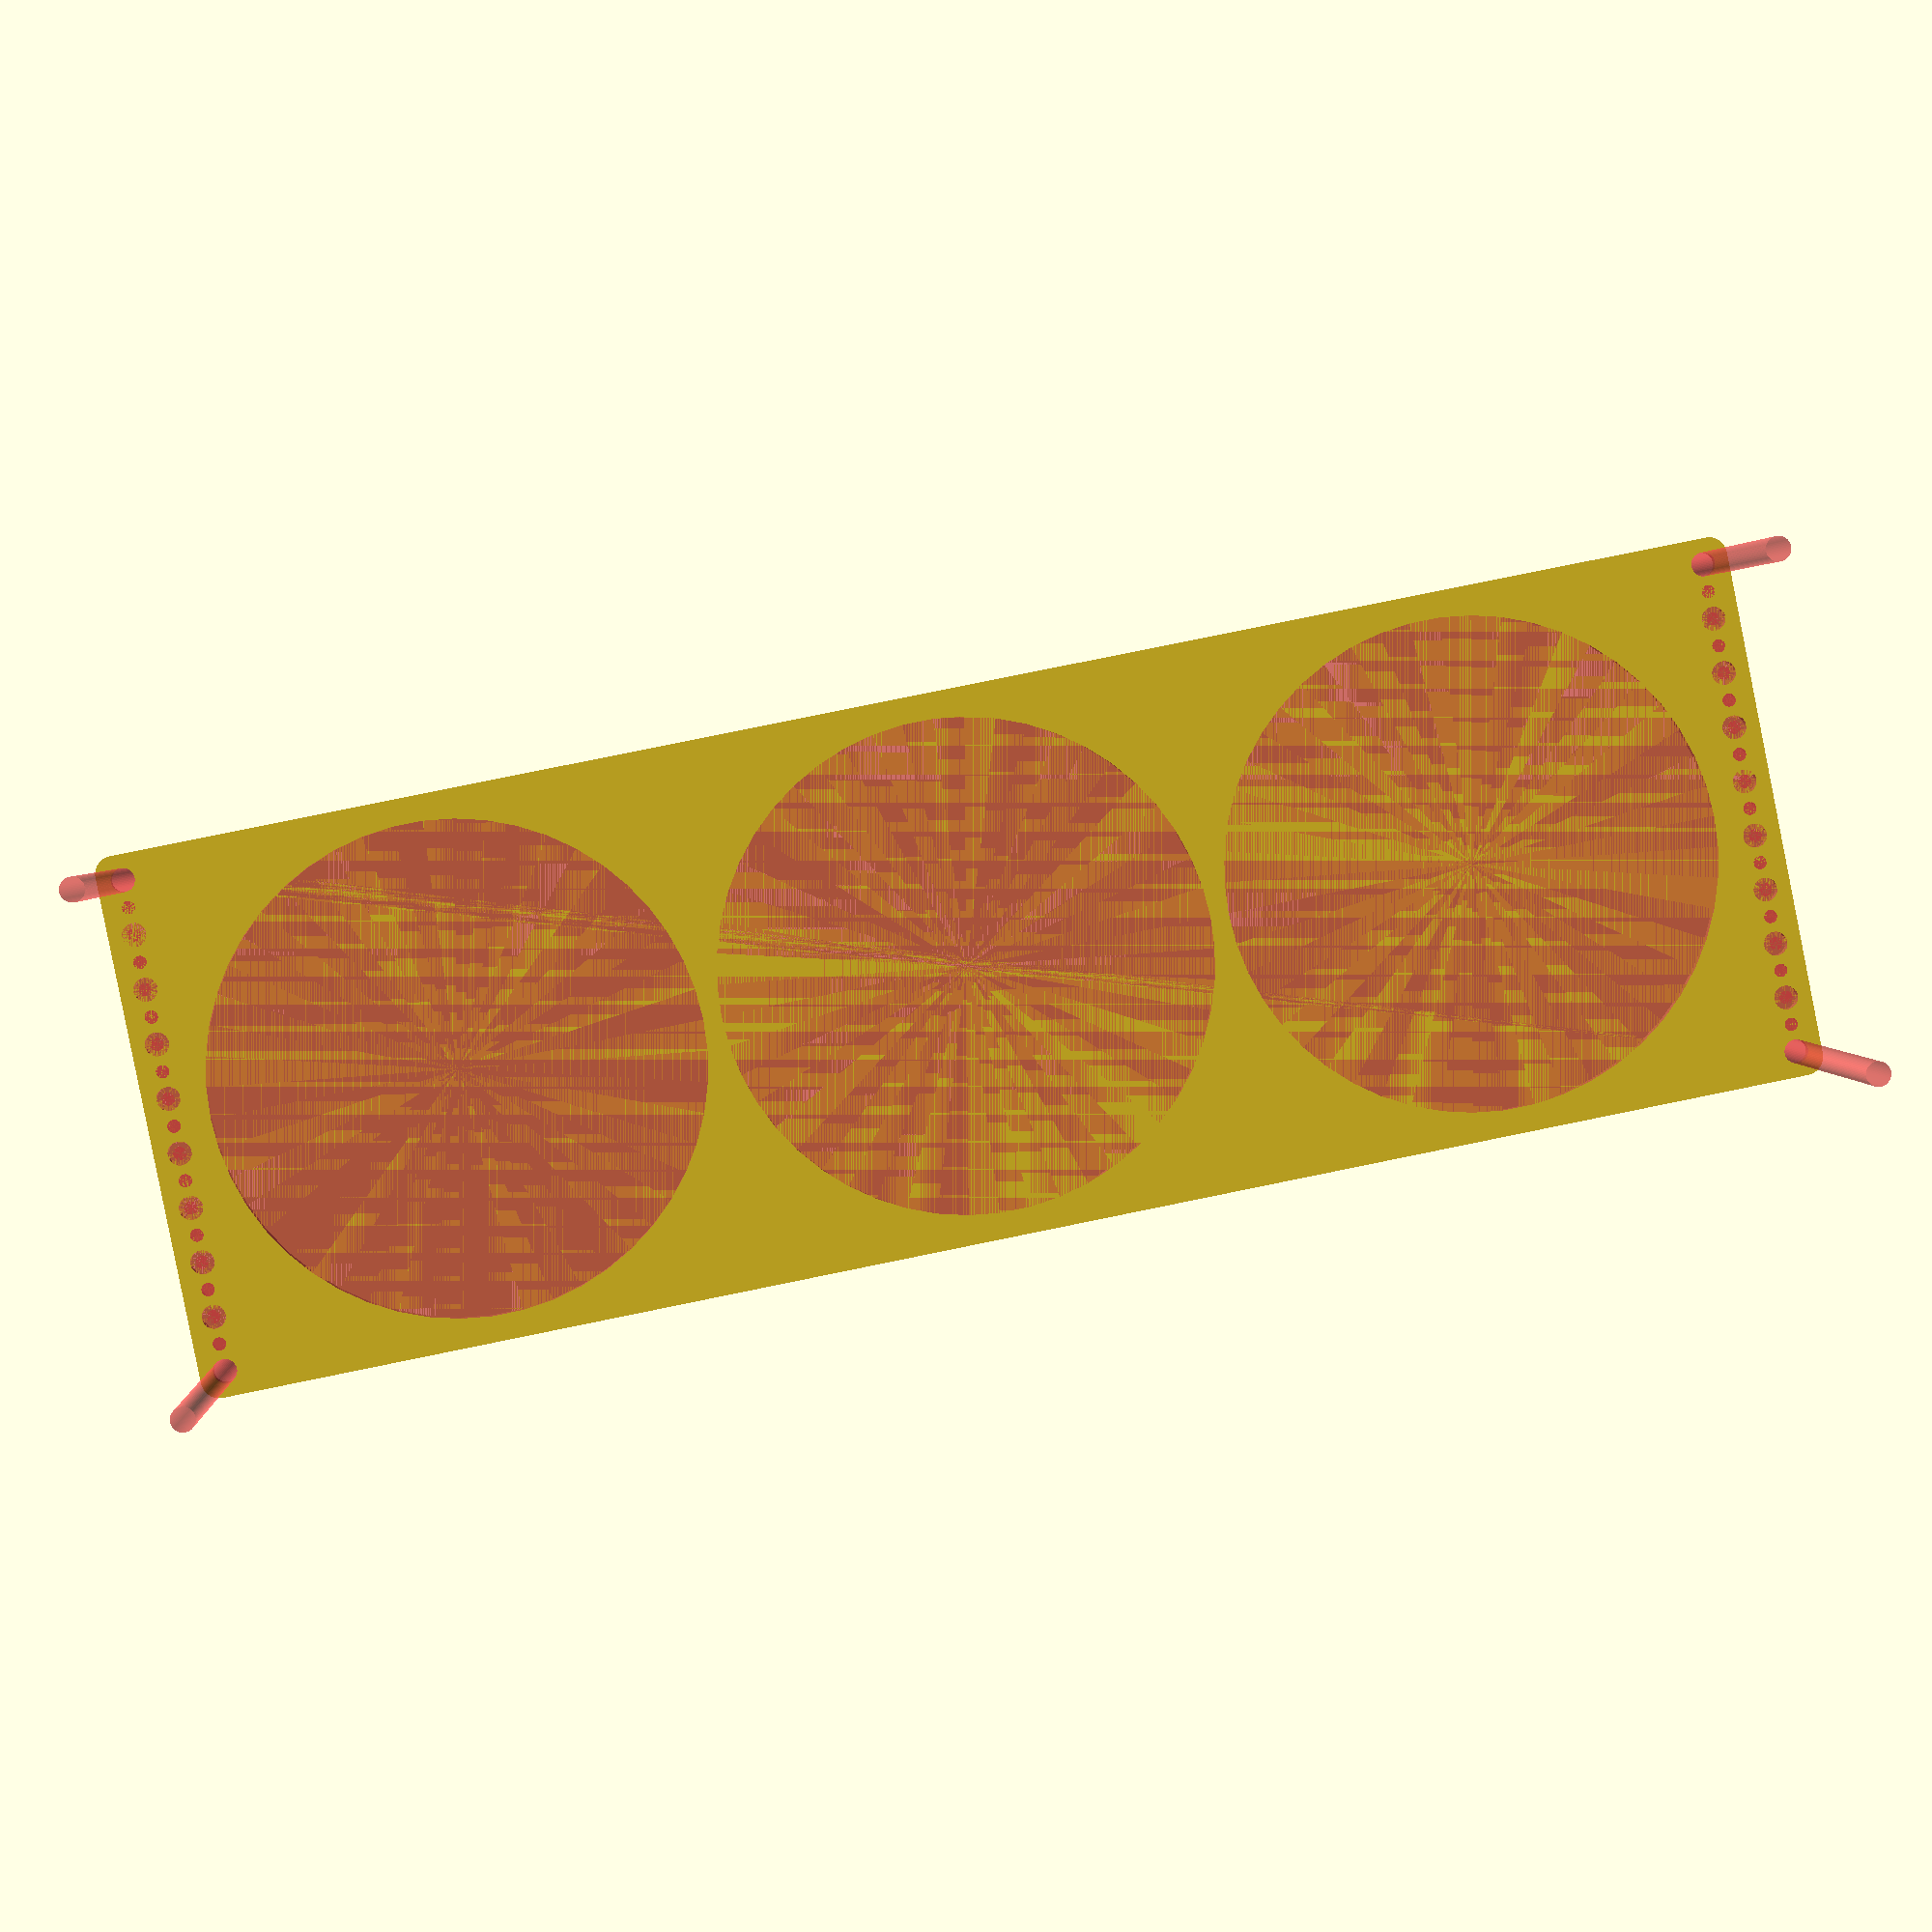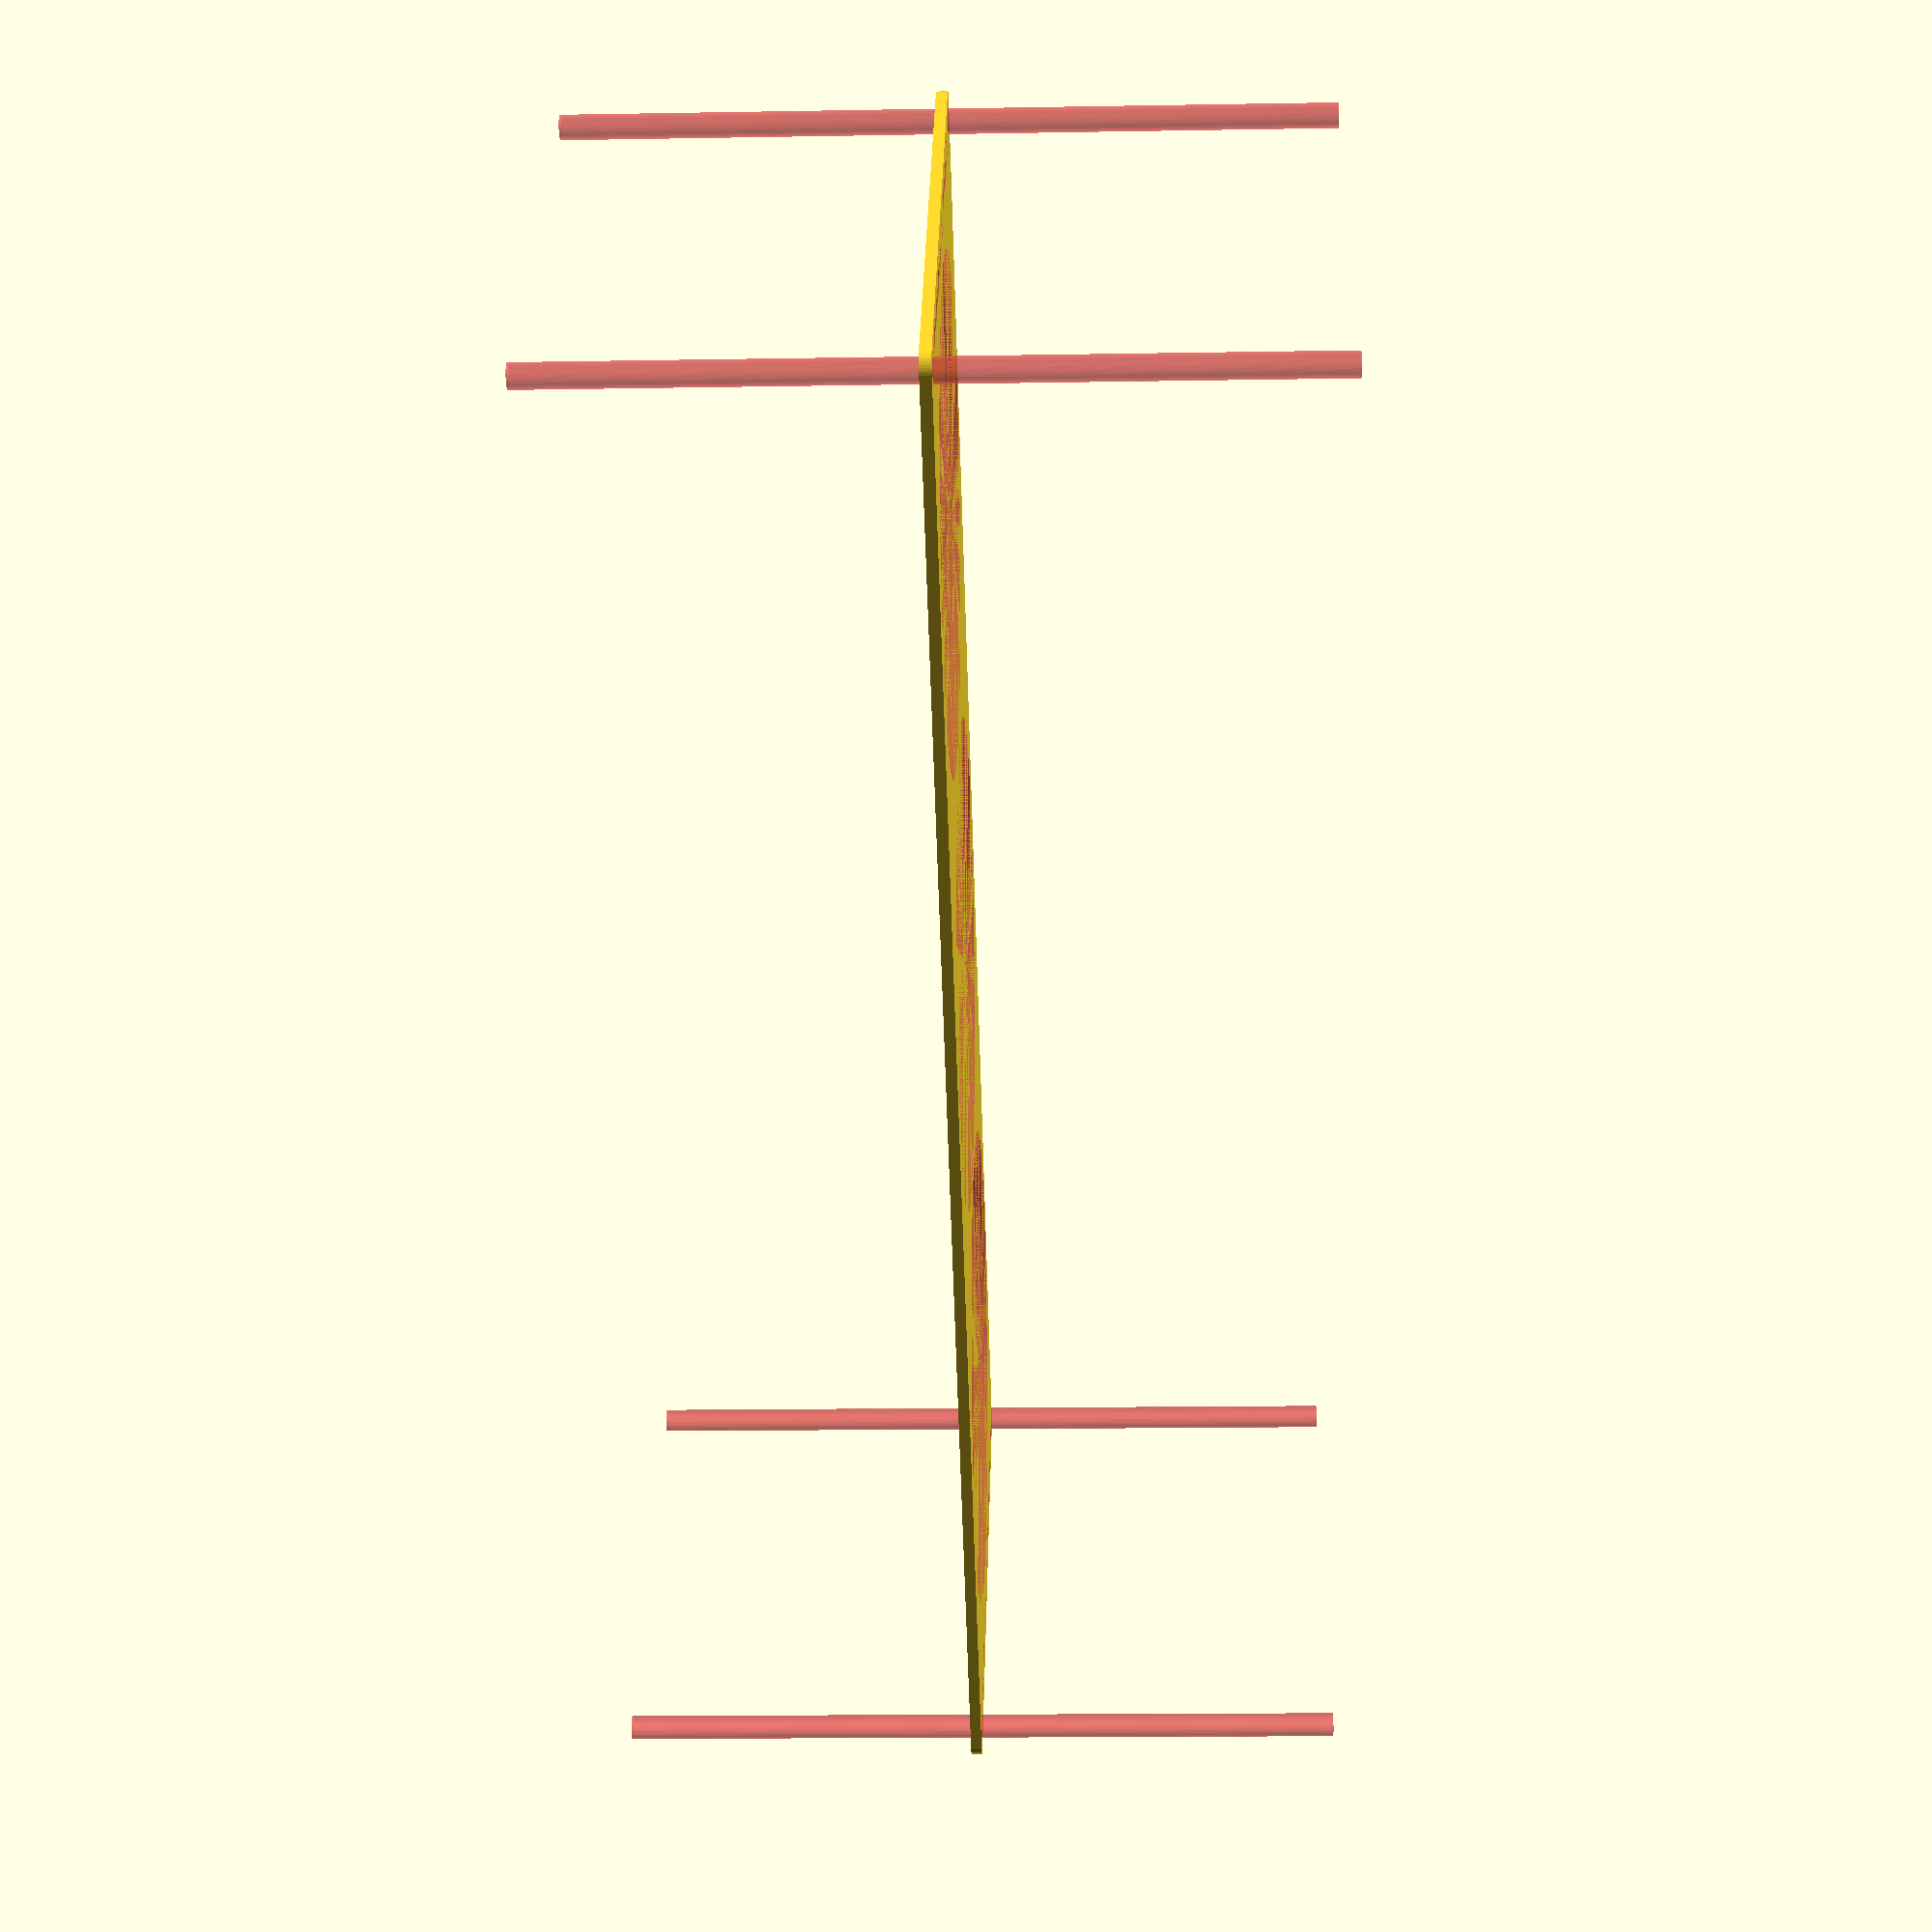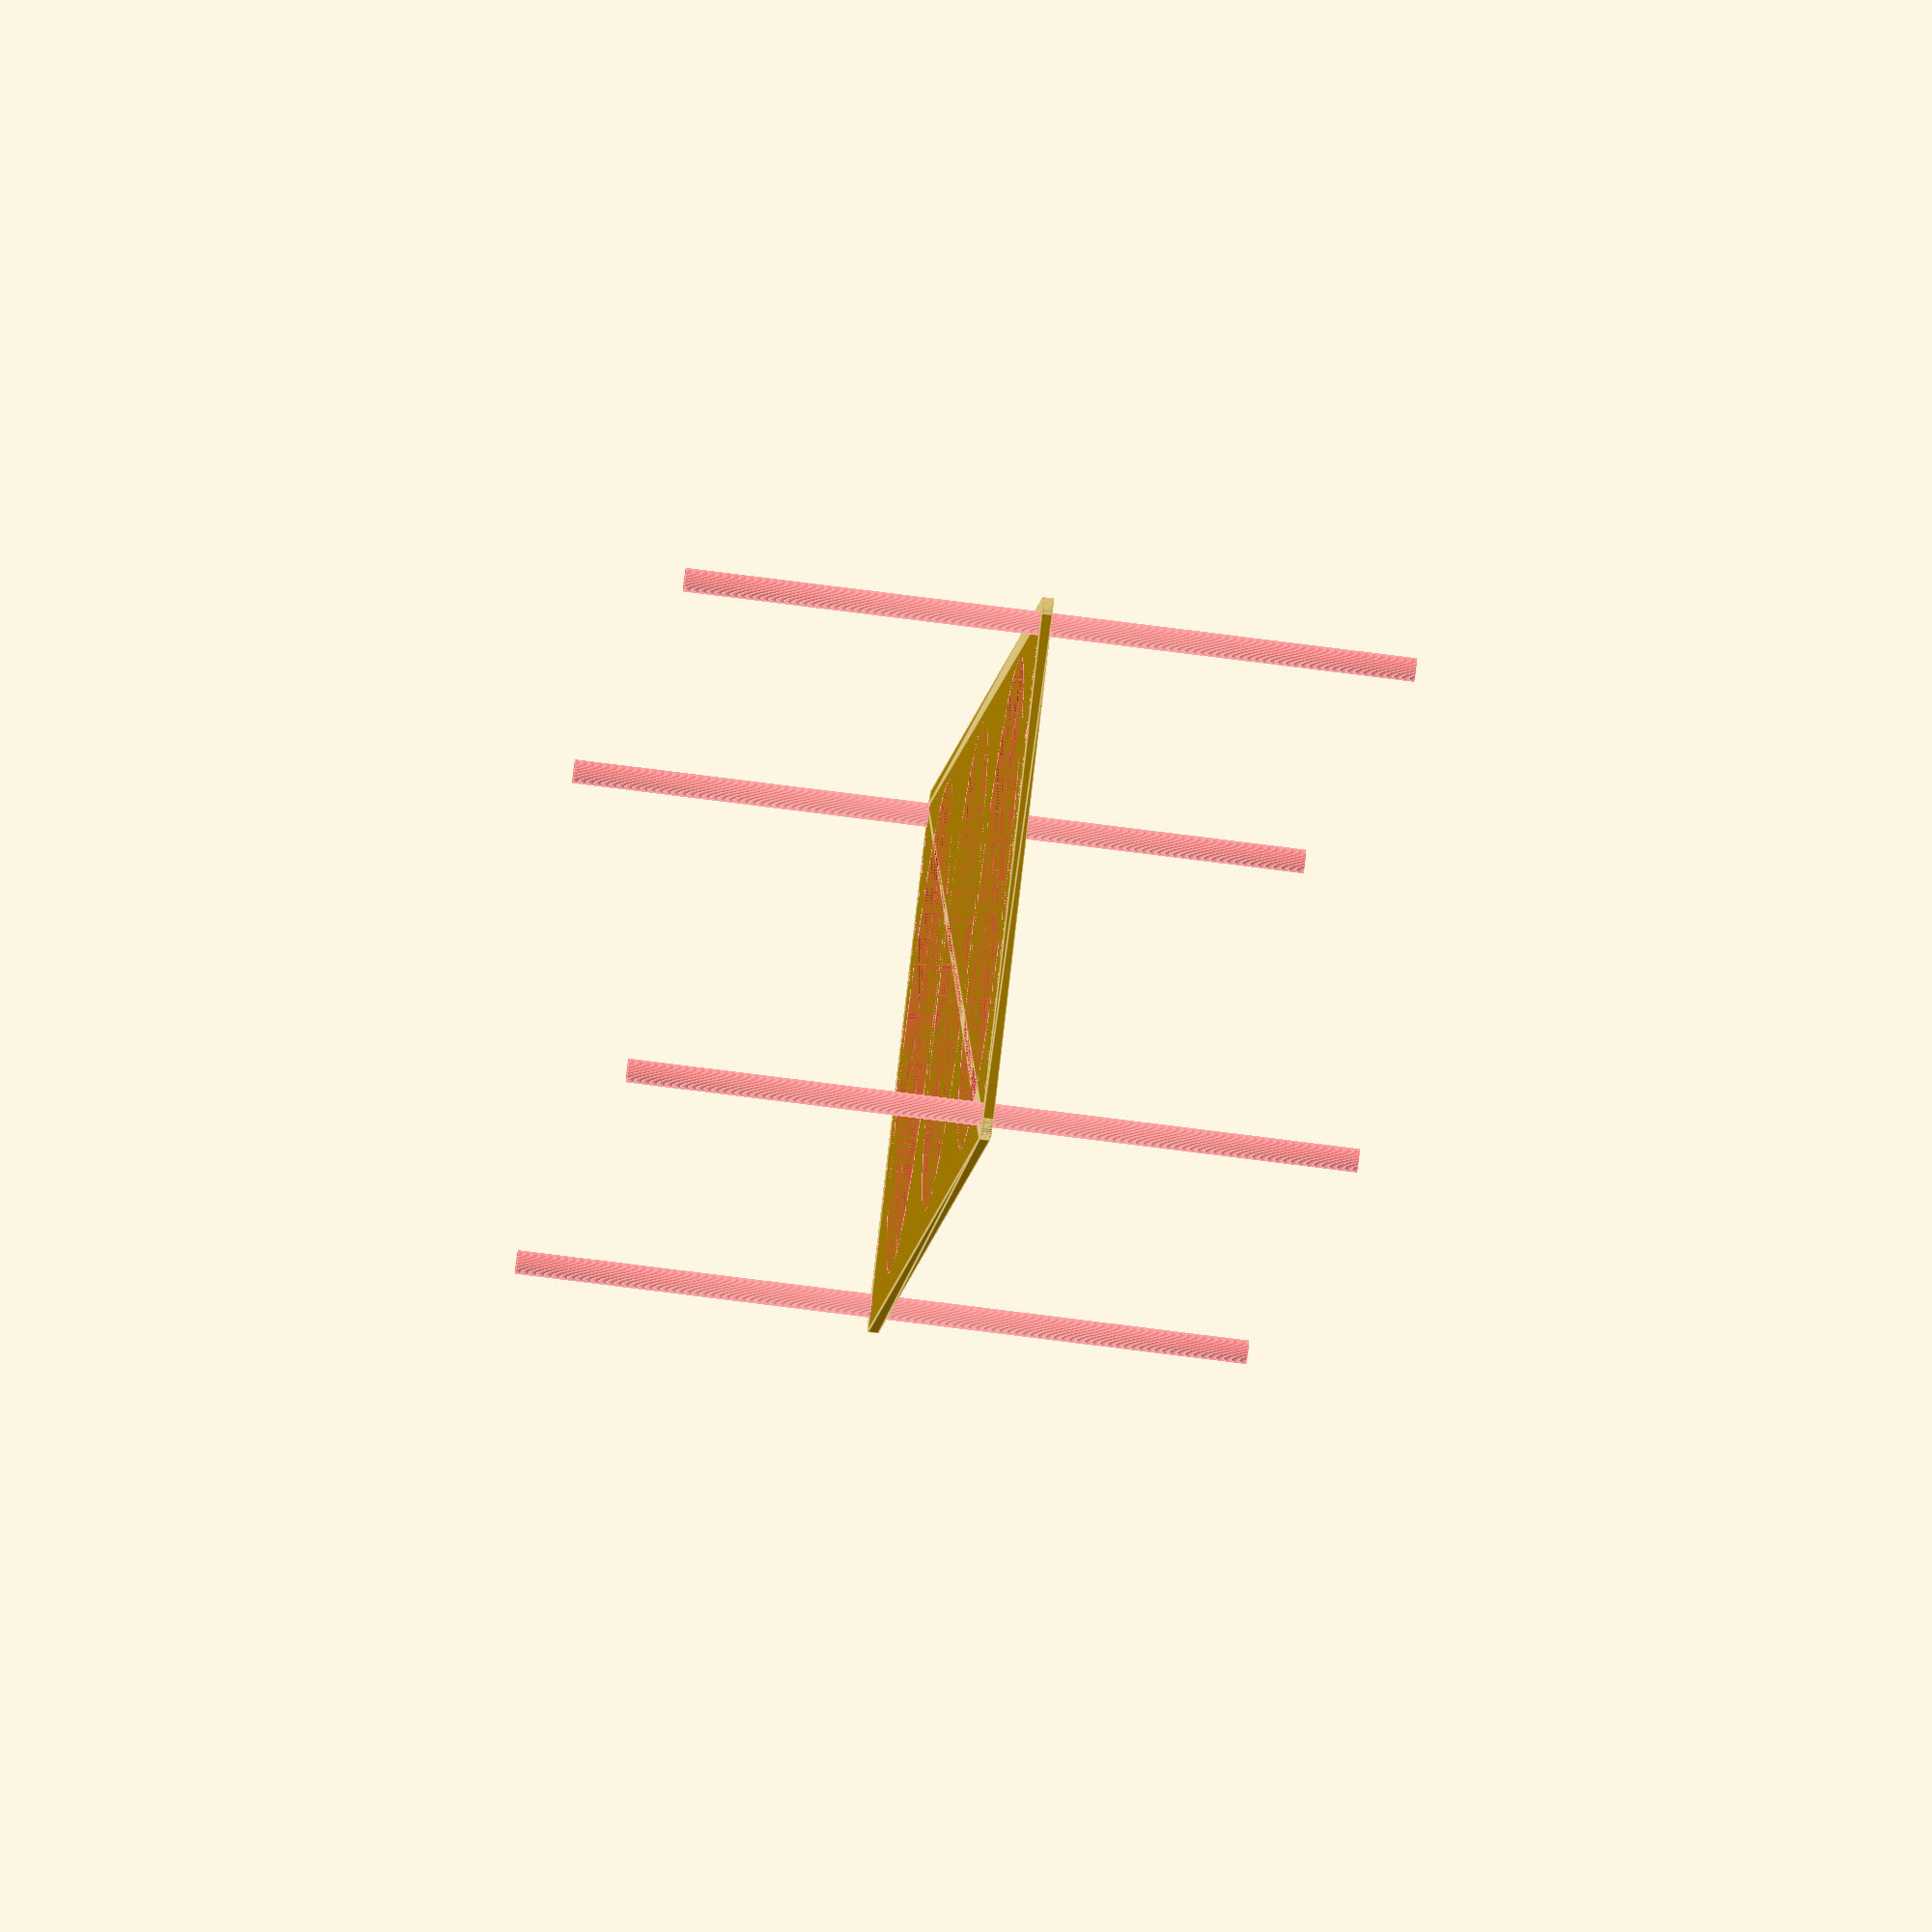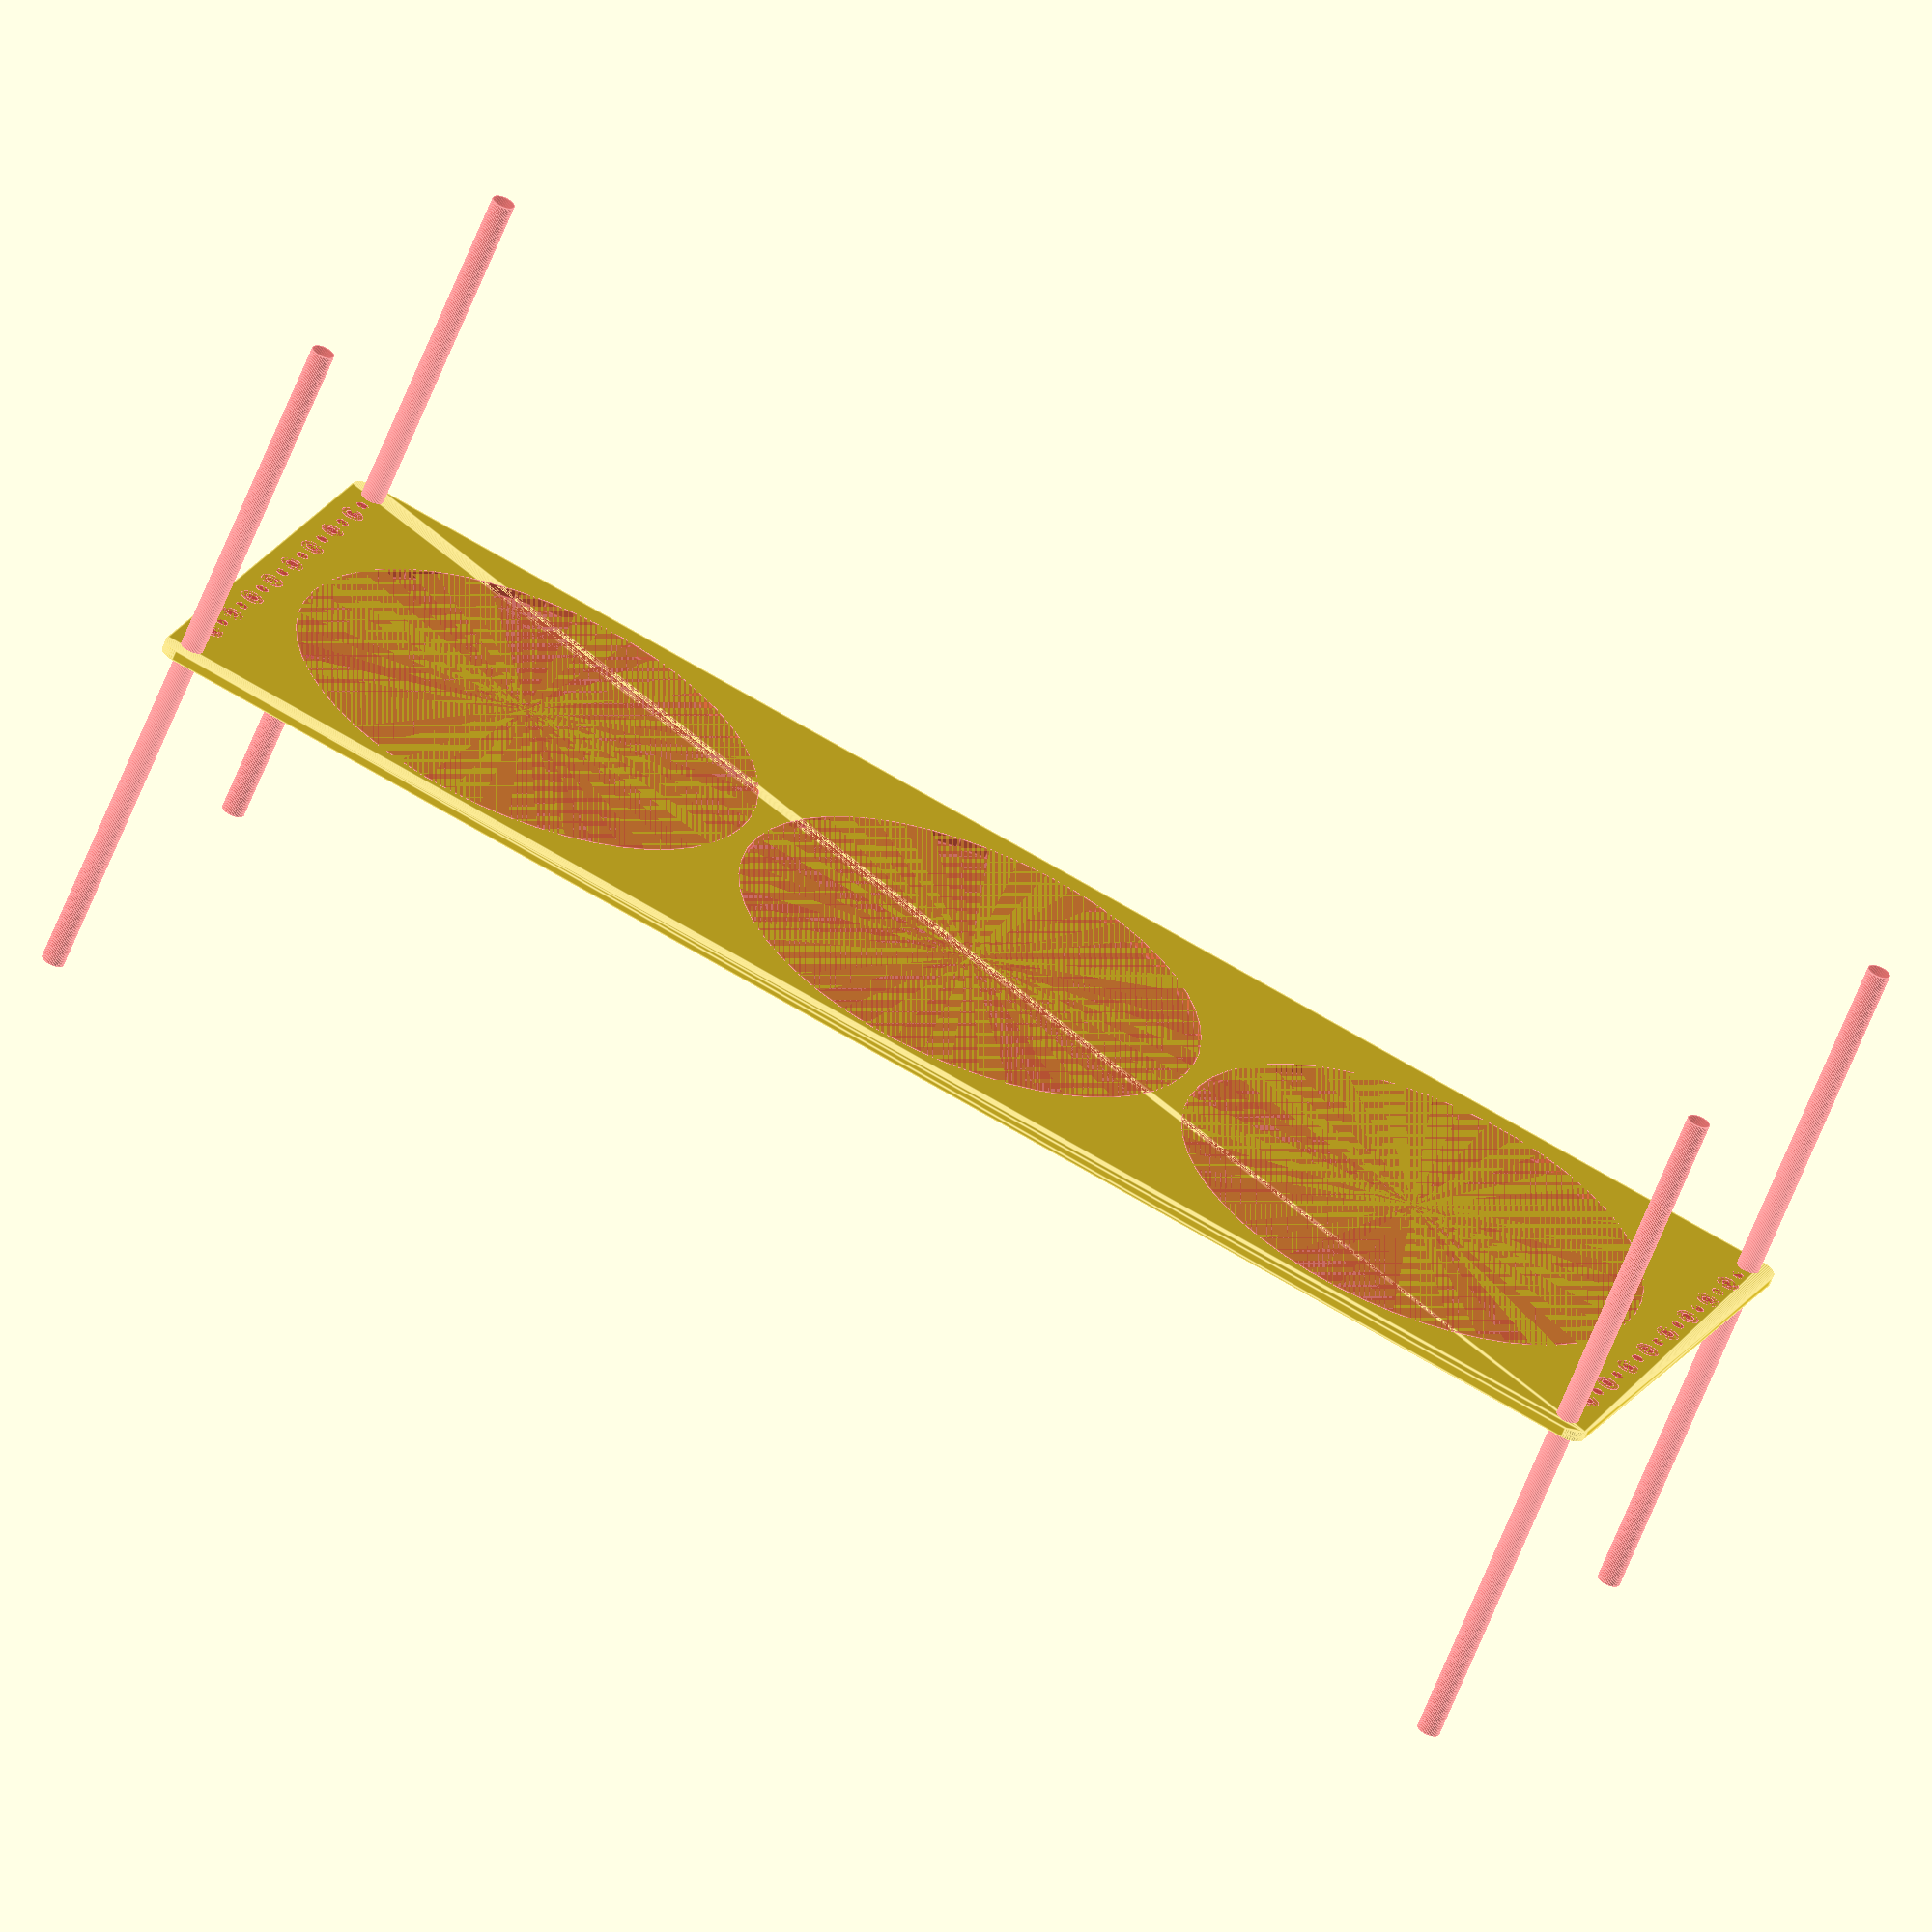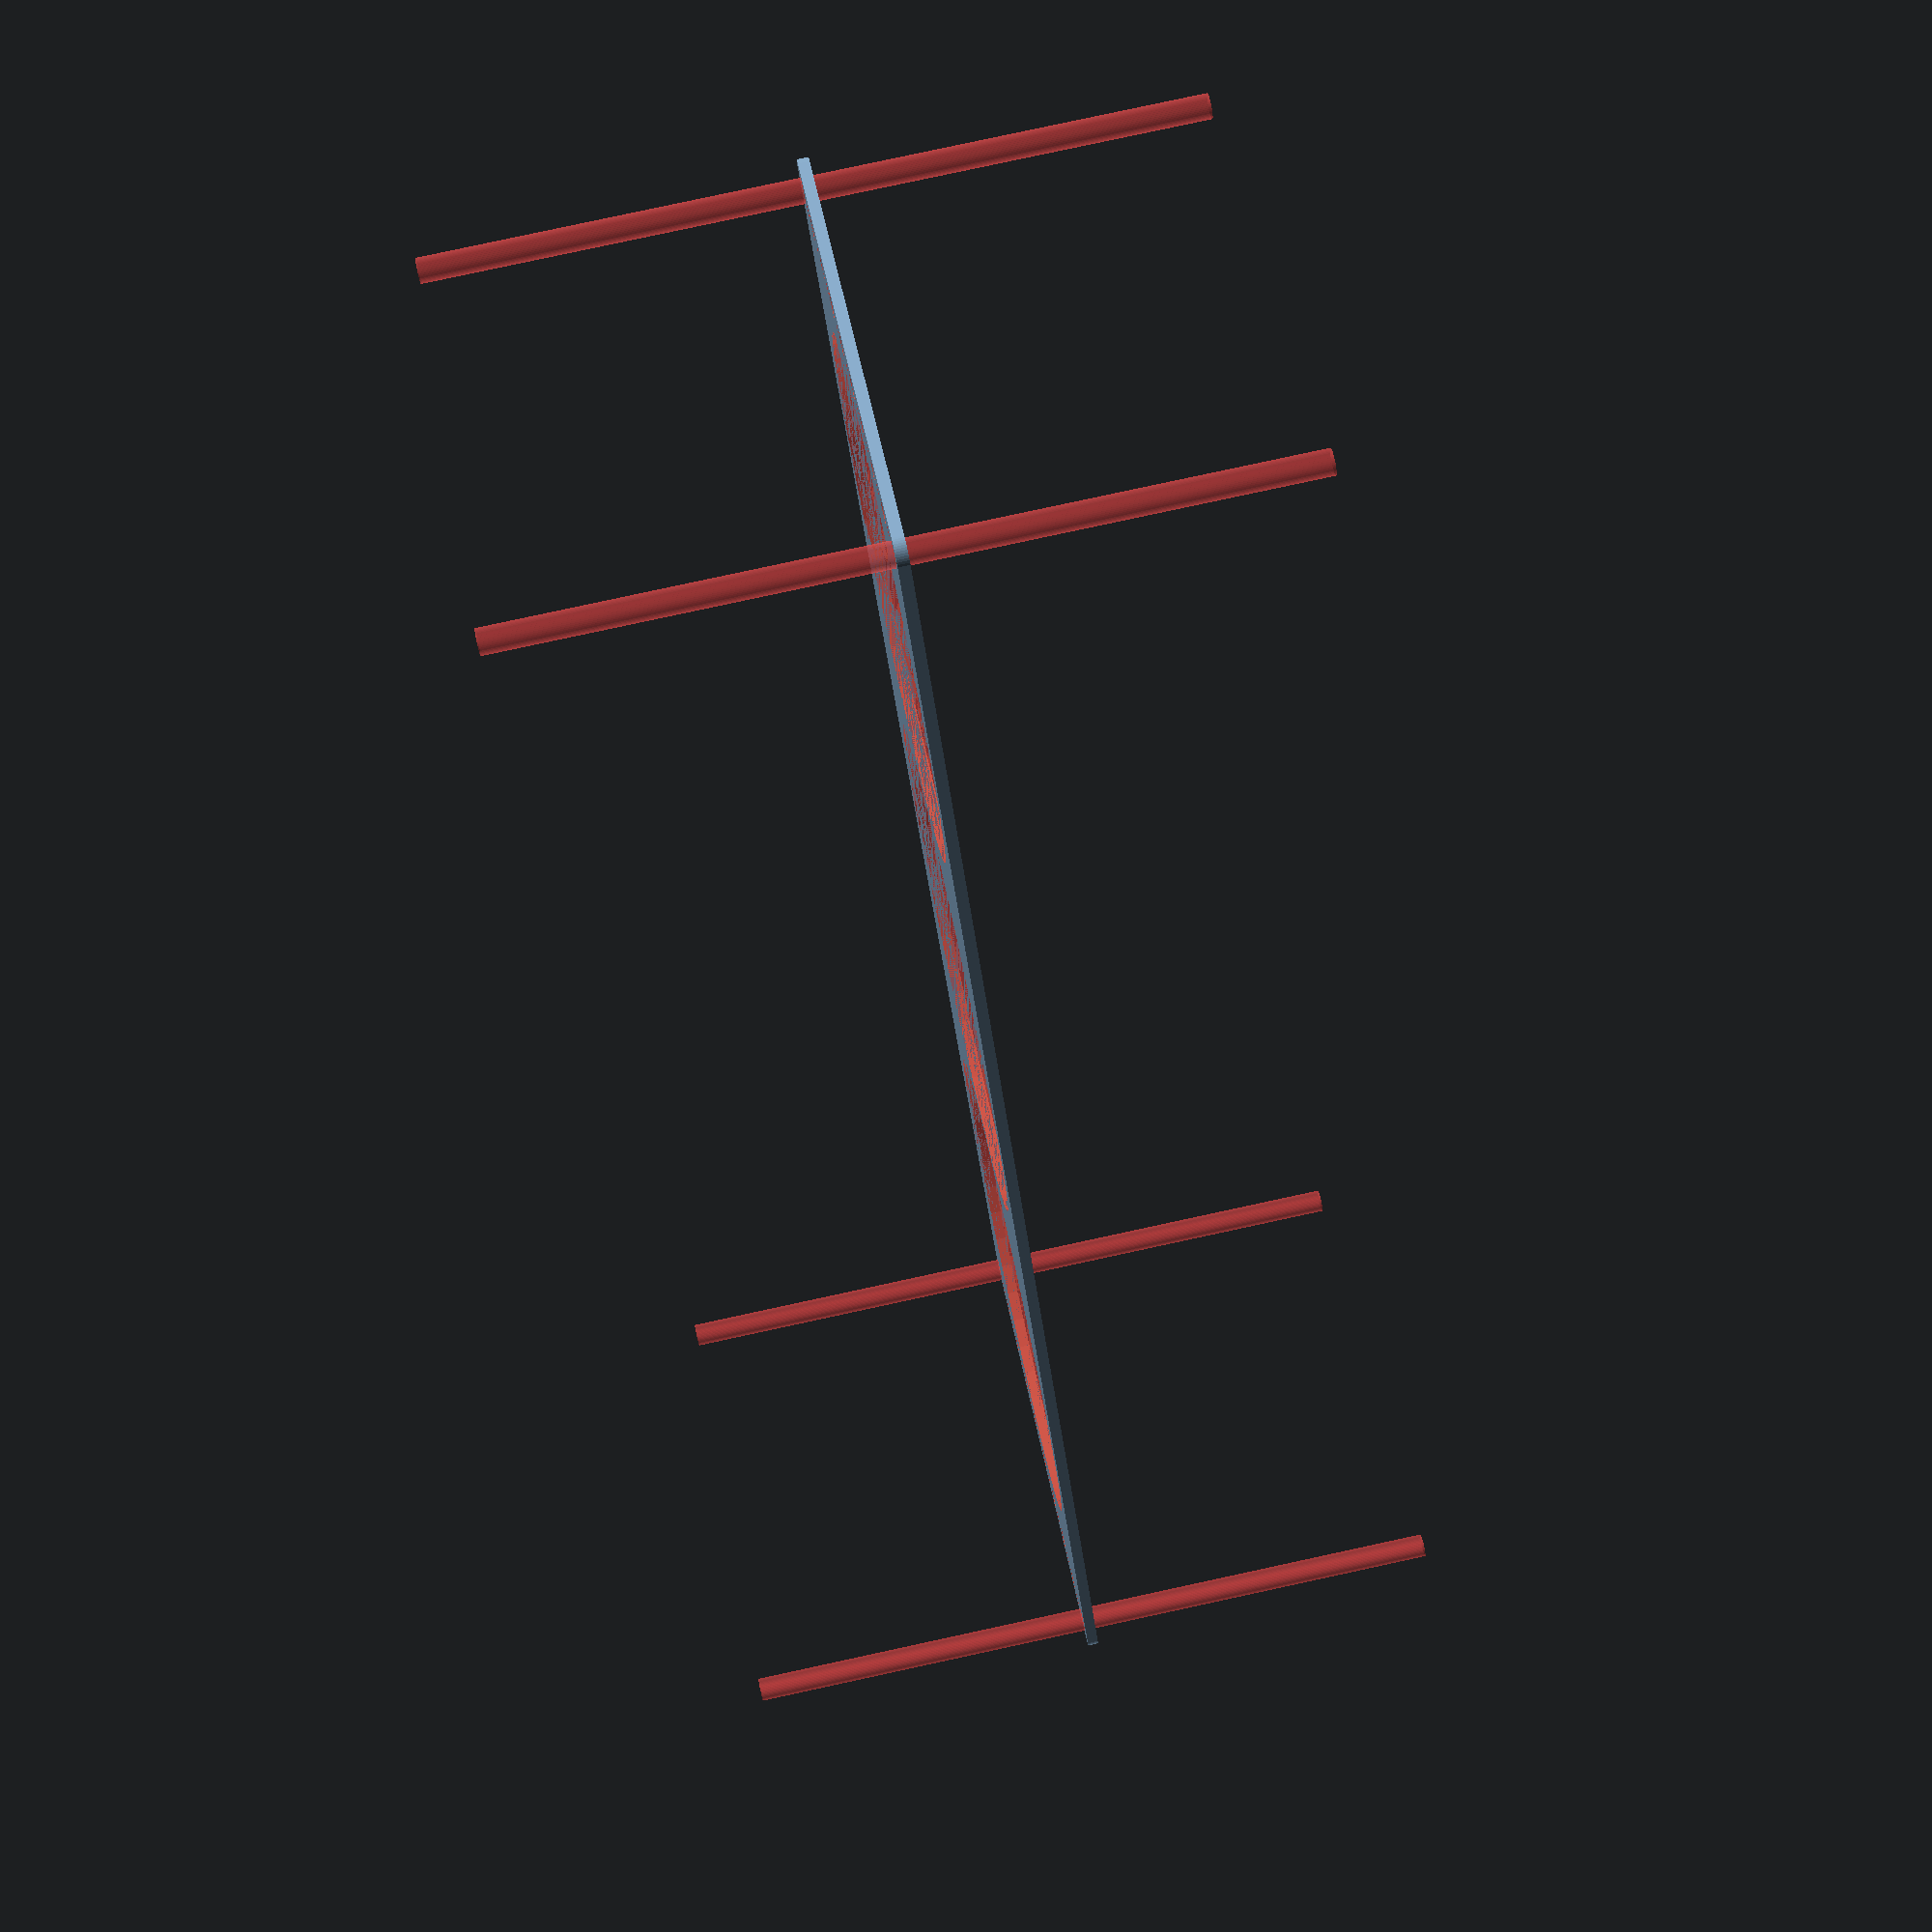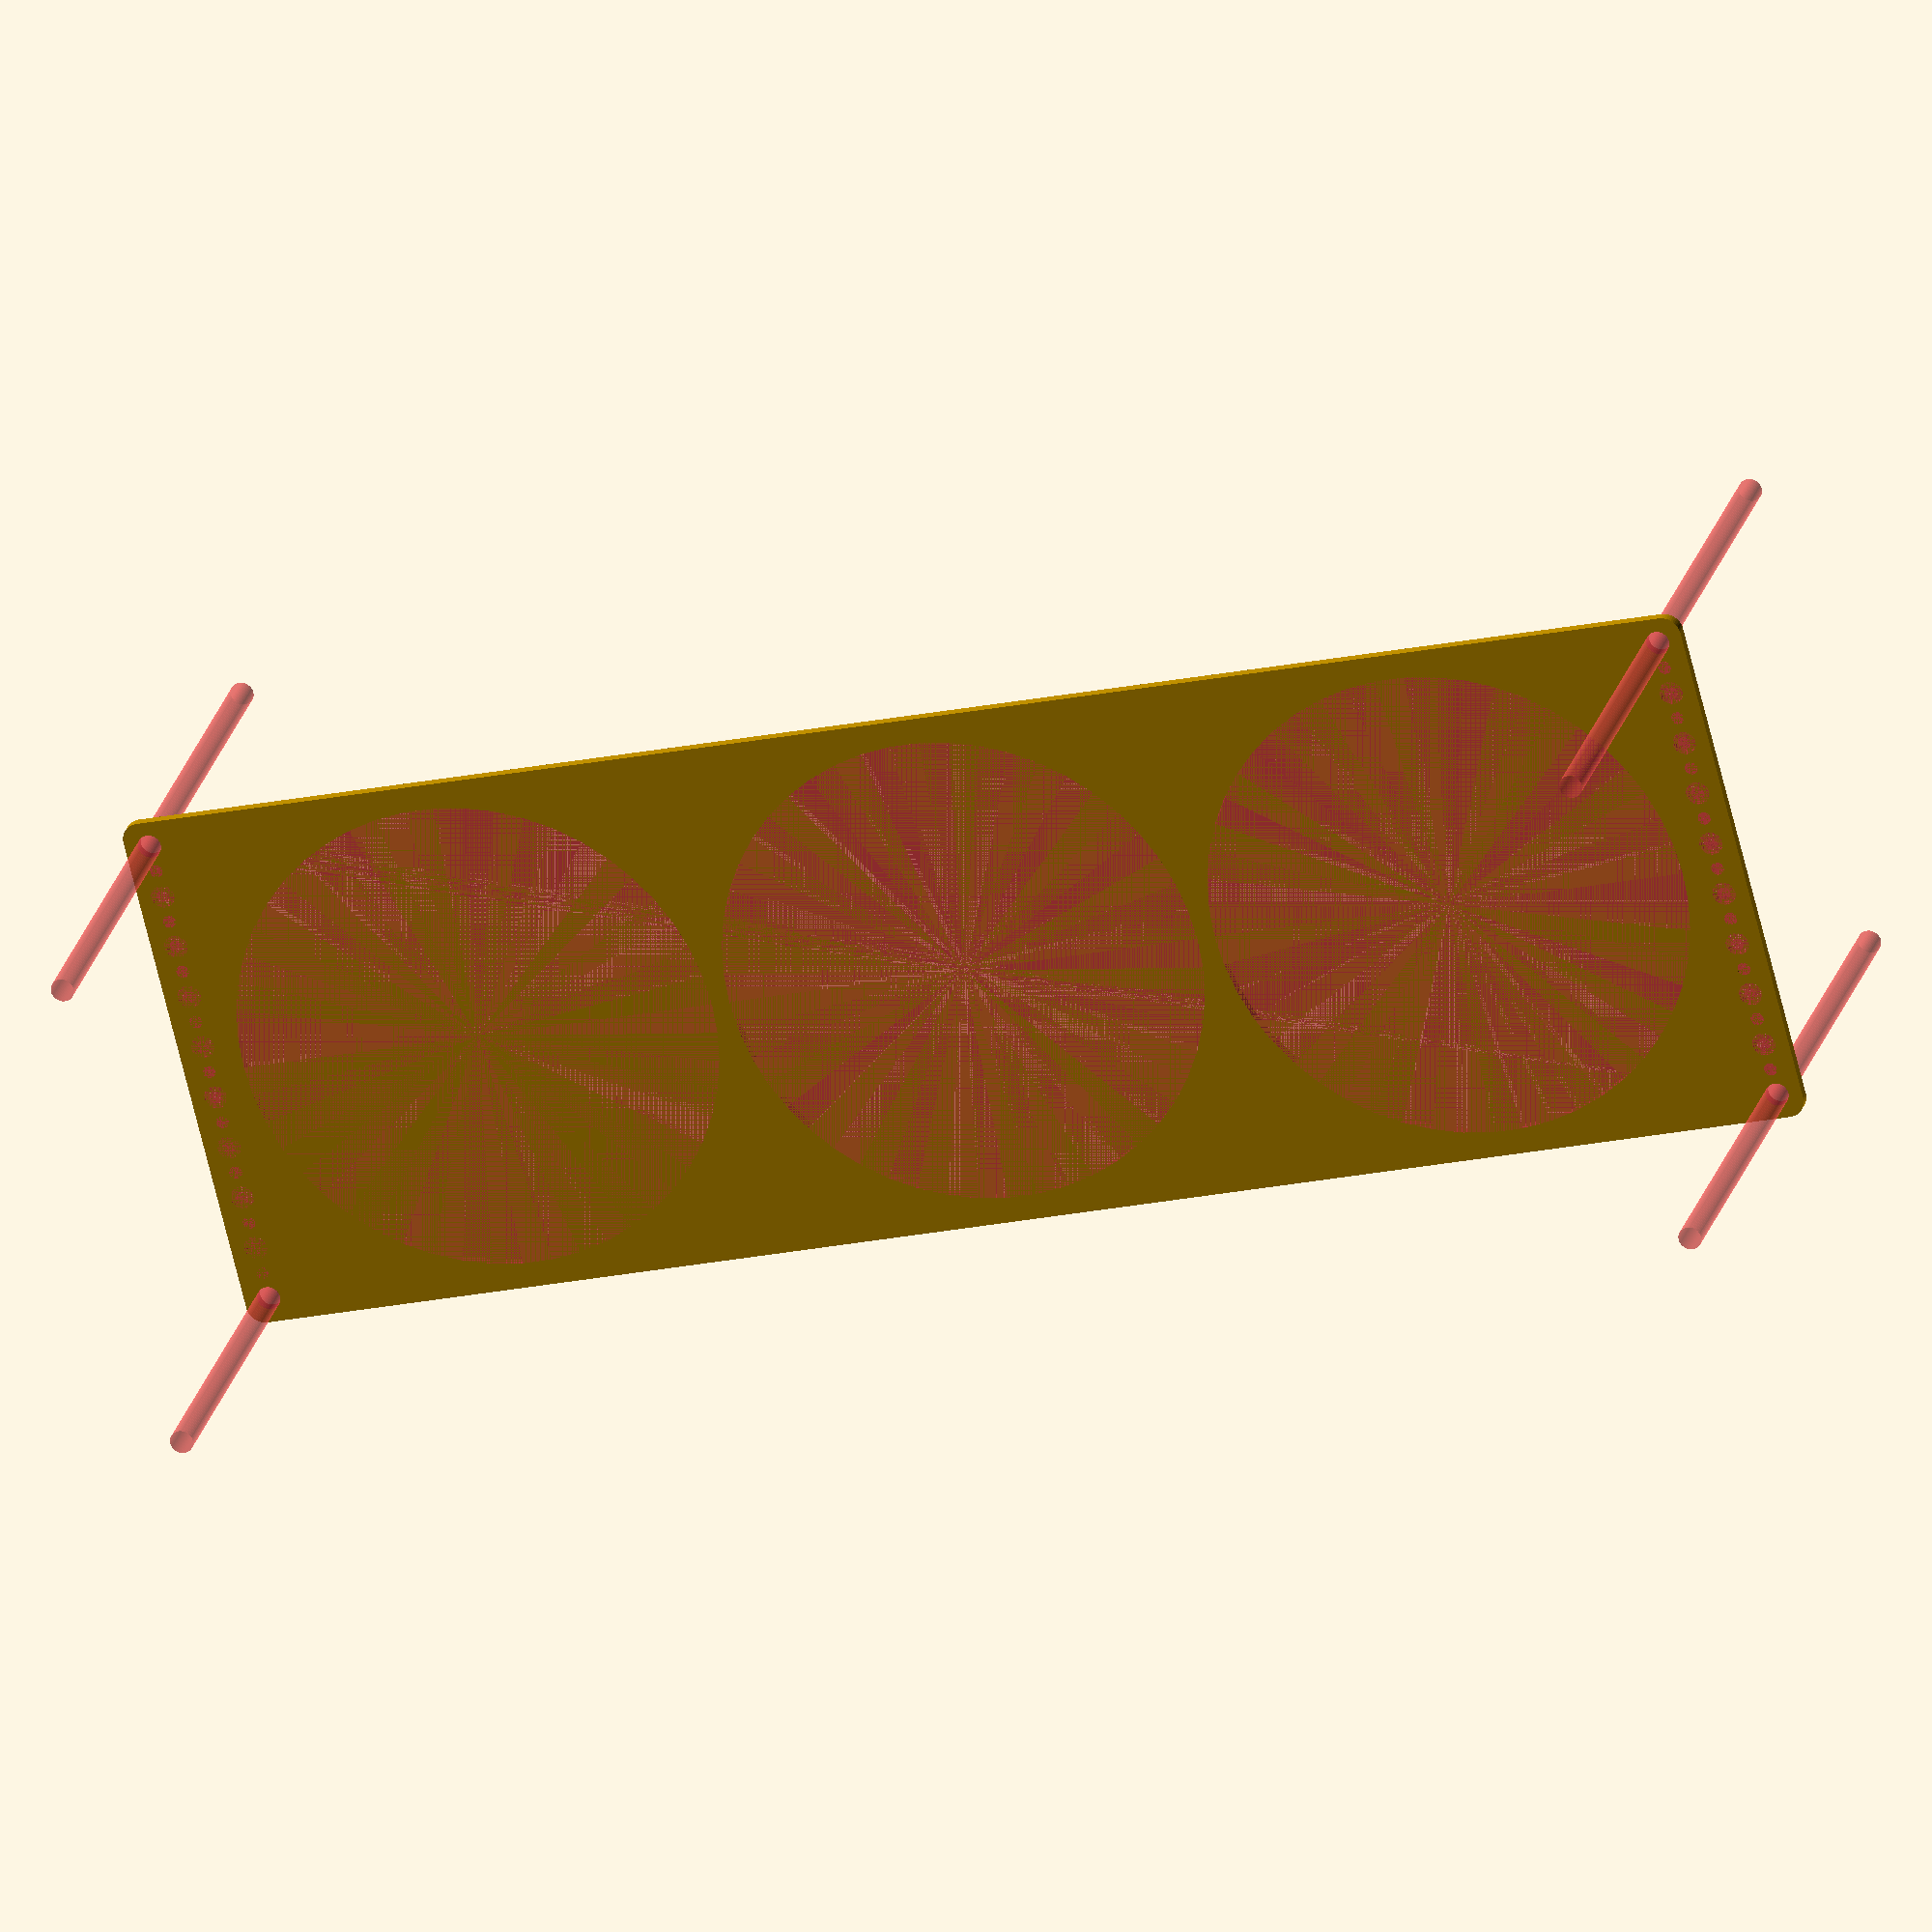
<openscad>
$fn = 50;


difference() {
	union() {
		hull() {
			translate(v = [-219.5000000000, 69.5000000000, 0]) {
				cylinder(h = 3, r = 5);
			}
			translate(v = [219.5000000000, 69.5000000000, 0]) {
				cylinder(h = 3, r = 5);
			}
			translate(v = [-219.5000000000, -69.5000000000, 0]) {
				cylinder(h = 3, r = 5);
			}
			translate(v = [219.5000000000, -69.5000000000, 0]) {
				cylinder(h = 3, r = 5);
			}
		}
	}
	union() {
		#translate(v = [-217.5000000000, -67.5000000000, 0]) {
			cylinder(h = 3, r = 3.2500000000);
		}
		#translate(v = [-217.5000000000, -52.5000000000, 0]) {
			cylinder(h = 3, r = 3.2500000000);
		}
		#translate(v = [-217.5000000000, -37.5000000000, 0]) {
			cylinder(h = 3, r = 3.2500000000);
		}
		#translate(v = [-217.5000000000, -22.5000000000, 0]) {
			cylinder(h = 3, r = 3.2500000000);
		}
		#translate(v = [-217.5000000000, -7.5000000000, 0]) {
			cylinder(h = 3, r = 3.2500000000);
		}
		#translate(v = [-217.5000000000, 7.5000000000, 0]) {
			cylinder(h = 3, r = 3.2500000000);
		}
		#translate(v = [-217.5000000000, 22.5000000000, 0]) {
			cylinder(h = 3, r = 3.2500000000);
		}
		#translate(v = [-217.5000000000, 37.5000000000, 0]) {
			cylinder(h = 3, r = 3.2500000000);
		}
		#translate(v = [-217.5000000000, 52.5000000000, 0]) {
			cylinder(h = 3, r = 3.2500000000);
		}
		#translate(v = [-217.5000000000, 67.5000000000, 0]) {
			cylinder(h = 3, r = 3.2500000000);
		}
		#translate(v = [217.5000000000, -67.5000000000, 0]) {
			cylinder(h = 3, r = 3.2500000000);
		}
		#translate(v = [217.5000000000, -52.5000000000, 0]) {
			cylinder(h = 3, r = 3.2500000000);
		}
		#translate(v = [217.5000000000, -37.5000000000, 0]) {
			cylinder(h = 3, r = 3.2500000000);
		}
		#translate(v = [217.5000000000, -22.5000000000, 0]) {
			cylinder(h = 3, r = 3.2500000000);
		}
		#translate(v = [217.5000000000, -7.5000000000, 0]) {
			cylinder(h = 3, r = 3.2500000000);
		}
		#translate(v = [217.5000000000, 7.5000000000, 0]) {
			cylinder(h = 3, r = 3.2500000000);
		}
		#translate(v = [217.5000000000, 22.5000000000, 0]) {
			cylinder(h = 3, r = 3.2500000000);
		}
		#translate(v = [217.5000000000, 37.5000000000, 0]) {
			cylinder(h = 3, r = 3.2500000000);
		}
		#translate(v = [217.5000000000, 52.5000000000, 0]) {
			cylinder(h = 3, r = 3.2500000000);
		}
		#translate(v = [217.5000000000, 67.5000000000, 0]) {
			cylinder(h = 3, r = 3.2500000000);
		}
		#translate(v = [-217.5000000000, -67.5000000000, -100.0000000000]) {
			cylinder(h = 200, r = 3.2500000000);
		}
		#translate(v = [-217.5000000000, 67.5000000000, -100.0000000000]) {
			cylinder(h = 200, r = 3.2500000000);
		}
		#translate(v = [217.5000000000, -67.5000000000, -100.0000000000]) {
			cylinder(h = 200, r = 3.2500000000);
		}
		#translate(v = [217.5000000000, 67.5000000000, -100.0000000000]) {
			cylinder(h = 200, r = 3.2500000000);
		}
		#translate(v = [-217.5000000000, -67.5000000000, 0]) {
			cylinder(h = 3, r = 1.8000000000);
		}
		#translate(v = [-217.5000000000, -60.0000000000, 0]) {
			cylinder(h = 3, r = 1.8000000000);
		}
		#translate(v = [-217.5000000000, -52.5000000000, 0]) {
			cylinder(h = 3, r = 1.8000000000);
		}
		#translate(v = [-217.5000000000, -45.0000000000, 0]) {
			cylinder(h = 3, r = 1.8000000000);
		}
		#translate(v = [-217.5000000000, -37.5000000000, 0]) {
			cylinder(h = 3, r = 1.8000000000);
		}
		#translate(v = [-217.5000000000, -30.0000000000, 0]) {
			cylinder(h = 3, r = 1.8000000000);
		}
		#translate(v = [-217.5000000000, -22.5000000000, 0]) {
			cylinder(h = 3, r = 1.8000000000);
		}
		#translate(v = [-217.5000000000, -15.0000000000, 0]) {
			cylinder(h = 3, r = 1.8000000000);
		}
		#translate(v = [-217.5000000000, -7.5000000000, 0]) {
			cylinder(h = 3, r = 1.8000000000);
		}
		#translate(v = [-217.5000000000, 0.0000000000, 0]) {
			cylinder(h = 3, r = 1.8000000000);
		}
		#translate(v = [-217.5000000000, 7.5000000000, 0]) {
			cylinder(h = 3, r = 1.8000000000);
		}
		#translate(v = [-217.5000000000, 15.0000000000, 0]) {
			cylinder(h = 3, r = 1.8000000000);
		}
		#translate(v = [-217.5000000000, 22.5000000000, 0]) {
			cylinder(h = 3, r = 1.8000000000);
		}
		#translate(v = [-217.5000000000, 30.0000000000, 0]) {
			cylinder(h = 3, r = 1.8000000000);
		}
		#translate(v = [-217.5000000000, 37.5000000000, 0]) {
			cylinder(h = 3, r = 1.8000000000);
		}
		#translate(v = [-217.5000000000, 45.0000000000, 0]) {
			cylinder(h = 3, r = 1.8000000000);
		}
		#translate(v = [-217.5000000000, 52.5000000000, 0]) {
			cylinder(h = 3, r = 1.8000000000);
		}
		#translate(v = [-217.5000000000, 60.0000000000, 0]) {
			cylinder(h = 3, r = 1.8000000000);
		}
		#translate(v = [-217.5000000000, 67.5000000000, 0]) {
			cylinder(h = 3, r = 1.8000000000);
		}
		#translate(v = [217.5000000000, -67.5000000000, 0]) {
			cylinder(h = 3, r = 1.8000000000);
		}
		#translate(v = [217.5000000000, -60.0000000000, 0]) {
			cylinder(h = 3, r = 1.8000000000);
		}
		#translate(v = [217.5000000000, -52.5000000000, 0]) {
			cylinder(h = 3, r = 1.8000000000);
		}
		#translate(v = [217.5000000000, -45.0000000000, 0]) {
			cylinder(h = 3, r = 1.8000000000);
		}
		#translate(v = [217.5000000000, -37.5000000000, 0]) {
			cylinder(h = 3, r = 1.8000000000);
		}
		#translate(v = [217.5000000000, -30.0000000000, 0]) {
			cylinder(h = 3, r = 1.8000000000);
		}
		#translate(v = [217.5000000000, -22.5000000000, 0]) {
			cylinder(h = 3, r = 1.8000000000);
		}
		#translate(v = [217.5000000000, -15.0000000000, 0]) {
			cylinder(h = 3, r = 1.8000000000);
		}
		#translate(v = [217.5000000000, -7.5000000000, 0]) {
			cylinder(h = 3, r = 1.8000000000);
		}
		#translate(v = [217.5000000000, 0.0000000000, 0]) {
			cylinder(h = 3, r = 1.8000000000);
		}
		#translate(v = [217.5000000000, 7.5000000000, 0]) {
			cylinder(h = 3, r = 1.8000000000);
		}
		#translate(v = [217.5000000000, 15.0000000000, 0]) {
			cylinder(h = 3, r = 1.8000000000);
		}
		#translate(v = [217.5000000000, 22.5000000000, 0]) {
			cylinder(h = 3, r = 1.8000000000);
		}
		#translate(v = [217.5000000000, 30.0000000000, 0]) {
			cylinder(h = 3, r = 1.8000000000);
		}
		#translate(v = [217.5000000000, 37.5000000000, 0]) {
			cylinder(h = 3, r = 1.8000000000);
		}
		#translate(v = [217.5000000000, 45.0000000000, 0]) {
			cylinder(h = 3, r = 1.8000000000);
		}
		#translate(v = [217.5000000000, 52.5000000000, 0]) {
			cylinder(h = 3, r = 1.8000000000);
		}
		#translate(v = [217.5000000000, 60.0000000000, 0]) {
			cylinder(h = 3, r = 1.8000000000);
		}
		#translate(v = [217.5000000000, 67.5000000000, 0]) {
			cylinder(h = 3, r = 1.8000000000);
		}
		#translate(v = [-217.5000000000, -67.5000000000, 0]) {
			cylinder(h = 3, r = 1.8000000000);
		}
		#translate(v = [-217.5000000000, -60.0000000000, 0]) {
			cylinder(h = 3, r = 1.8000000000);
		}
		#translate(v = [-217.5000000000, -52.5000000000, 0]) {
			cylinder(h = 3, r = 1.8000000000);
		}
		#translate(v = [-217.5000000000, -45.0000000000, 0]) {
			cylinder(h = 3, r = 1.8000000000);
		}
		#translate(v = [-217.5000000000, -37.5000000000, 0]) {
			cylinder(h = 3, r = 1.8000000000);
		}
		#translate(v = [-217.5000000000, -30.0000000000, 0]) {
			cylinder(h = 3, r = 1.8000000000);
		}
		#translate(v = [-217.5000000000, -22.5000000000, 0]) {
			cylinder(h = 3, r = 1.8000000000);
		}
		#translate(v = [-217.5000000000, -15.0000000000, 0]) {
			cylinder(h = 3, r = 1.8000000000);
		}
		#translate(v = [-217.5000000000, -7.5000000000, 0]) {
			cylinder(h = 3, r = 1.8000000000);
		}
		#translate(v = [-217.5000000000, 0.0000000000, 0]) {
			cylinder(h = 3, r = 1.8000000000);
		}
		#translate(v = [-217.5000000000, 7.5000000000, 0]) {
			cylinder(h = 3, r = 1.8000000000);
		}
		#translate(v = [-217.5000000000, 15.0000000000, 0]) {
			cylinder(h = 3, r = 1.8000000000);
		}
		#translate(v = [-217.5000000000, 22.5000000000, 0]) {
			cylinder(h = 3, r = 1.8000000000);
		}
		#translate(v = [-217.5000000000, 30.0000000000, 0]) {
			cylinder(h = 3, r = 1.8000000000);
		}
		#translate(v = [-217.5000000000, 37.5000000000, 0]) {
			cylinder(h = 3, r = 1.8000000000);
		}
		#translate(v = [-217.5000000000, 45.0000000000, 0]) {
			cylinder(h = 3, r = 1.8000000000);
		}
		#translate(v = [-217.5000000000, 52.5000000000, 0]) {
			cylinder(h = 3, r = 1.8000000000);
		}
		#translate(v = [-217.5000000000, 60.0000000000, 0]) {
			cylinder(h = 3, r = 1.8000000000);
		}
		#translate(v = [-217.5000000000, 67.5000000000, 0]) {
			cylinder(h = 3, r = 1.8000000000);
		}
		#translate(v = [217.5000000000, -67.5000000000, 0]) {
			cylinder(h = 3, r = 1.8000000000);
		}
		#translate(v = [217.5000000000, -60.0000000000, 0]) {
			cylinder(h = 3, r = 1.8000000000);
		}
		#translate(v = [217.5000000000, -52.5000000000, 0]) {
			cylinder(h = 3, r = 1.8000000000);
		}
		#translate(v = [217.5000000000, -45.0000000000, 0]) {
			cylinder(h = 3, r = 1.8000000000);
		}
		#translate(v = [217.5000000000, -37.5000000000, 0]) {
			cylinder(h = 3, r = 1.8000000000);
		}
		#translate(v = [217.5000000000, -30.0000000000, 0]) {
			cylinder(h = 3, r = 1.8000000000);
		}
		#translate(v = [217.5000000000, -22.5000000000, 0]) {
			cylinder(h = 3, r = 1.8000000000);
		}
		#translate(v = [217.5000000000, -15.0000000000, 0]) {
			cylinder(h = 3, r = 1.8000000000);
		}
		#translate(v = [217.5000000000, -7.5000000000, 0]) {
			cylinder(h = 3, r = 1.8000000000);
		}
		#translate(v = [217.5000000000, 0.0000000000, 0]) {
			cylinder(h = 3, r = 1.8000000000);
		}
		#translate(v = [217.5000000000, 7.5000000000, 0]) {
			cylinder(h = 3, r = 1.8000000000);
		}
		#translate(v = [217.5000000000, 15.0000000000, 0]) {
			cylinder(h = 3, r = 1.8000000000);
		}
		#translate(v = [217.5000000000, 22.5000000000, 0]) {
			cylinder(h = 3, r = 1.8000000000);
		}
		#translate(v = [217.5000000000, 30.0000000000, 0]) {
			cylinder(h = 3, r = 1.8000000000);
		}
		#translate(v = [217.5000000000, 37.5000000000, 0]) {
			cylinder(h = 3, r = 1.8000000000);
		}
		#translate(v = [217.5000000000, 45.0000000000, 0]) {
			cylinder(h = 3, r = 1.8000000000);
		}
		#translate(v = [217.5000000000, 52.5000000000, 0]) {
			cylinder(h = 3, r = 1.8000000000);
		}
		#translate(v = [217.5000000000, 60.0000000000, 0]) {
			cylinder(h = 3, r = 1.8000000000);
		}
		#translate(v = [217.5000000000, 67.5000000000, 0]) {
			cylinder(h = 3, r = 1.8000000000);
		}
		#translate(v = [-217.5000000000, -67.5000000000, 0]) {
			cylinder(h = 3, r = 1.8000000000);
		}
		#translate(v = [-217.5000000000, -60.0000000000, 0]) {
			cylinder(h = 3, r = 1.8000000000);
		}
		#translate(v = [-217.5000000000, -52.5000000000, 0]) {
			cylinder(h = 3, r = 1.8000000000);
		}
		#translate(v = [-217.5000000000, -45.0000000000, 0]) {
			cylinder(h = 3, r = 1.8000000000);
		}
		#translate(v = [-217.5000000000, -37.5000000000, 0]) {
			cylinder(h = 3, r = 1.8000000000);
		}
		#translate(v = [-217.5000000000, -30.0000000000, 0]) {
			cylinder(h = 3, r = 1.8000000000);
		}
		#translate(v = [-217.5000000000, -22.5000000000, 0]) {
			cylinder(h = 3, r = 1.8000000000);
		}
		#translate(v = [-217.5000000000, -15.0000000000, 0]) {
			cylinder(h = 3, r = 1.8000000000);
		}
		#translate(v = [-217.5000000000, -7.5000000000, 0]) {
			cylinder(h = 3, r = 1.8000000000);
		}
		#translate(v = [-217.5000000000, 0.0000000000, 0]) {
			cylinder(h = 3, r = 1.8000000000);
		}
		#translate(v = [-217.5000000000, 7.5000000000, 0]) {
			cylinder(h = 3, r = 1.8000000000);
		}
		#translate(v = [-217.5000000000, 15.0000000000, 0]) {
			cylinder(h = 3, r = 1.8000000000);
		}
		#translate(v = [-217.5000000000, 22.5000000000, 0]) {
			cylinder(h = 3, r = 1.8000000000);
		}
		#translate(v = [-217.5000000000, 30.0000000000, 0]) {
			cylinder(h = 3, r = 1.8000000000);
		}
		#translate(v = [-217.5000000000, 37.5000000000, 0]) {
			cylinder(h = 3, r = 1.8000000000);
		}
		#translate(v = [-217.5000000000, 45.0000000000, 0]) {
			cylinder(h = 3, r = 1.8000000000);
		}
		#translate(v = [-217.5000000000, 52.5000000000, 0]) {
			cylinder(h = 3, r = 1.8000000000);
		}
		#translate(v = [-217.5000000000, 60.0000000000, 0]) {
			cylinder(h = 3, r = 1.8000000000);
		}
		#translate(v = [-217.5000000000, 67.5000000000, 0]) {
			cylinder(h = 3, r = 1.8000000000);
		}
		#translate(v = [217.5000000000, -67.5000000000, 0]) {
			cylinder(h = 3, r = 1.8000000000);
		}
		#translate(v = [217.5000000000, -60.0000000000, 0]) {
			cylinder(h = 3, r = 1.8000000000);
		}
		#translate(v = [217.5000000000, -52.5000000000, 0]) {
			cylinder(h = 3, r = 1.8000000000);
		}
		#translate(v = [217.5000000000, -45.0000000000, 0]) {
			cylinder(h = 3, r = 1.8000000000);
		}
		#translate(v = [217.5000000000, -37.5000000000, 0]) {
			cylinder(h = 3, r = 1.8000000000);
		}
		#translate(v = [217.5000000000, -30.0000000000, 0]) {
			cylinder(h = 3, r = 1.8000000000);
		}
		#translate(v = [217.5000000000, -22.5000000000, 0]) {
			cylinder(h = 3, r = 1.8000000000);
		}
		#translate(v = [217.5000000000, -15.0000000000, 0]) {
			cylinder(h = 3, r = 1.8000000000);
		}
		#translate(v = [217.5000000000, -7.5000000000, 0]) {
			cylinder(h = 3, r = 1.8000000000);
		}
		#translate(v = [217.5000000000, 0.0000000000, 0]) {
			cylinder(h = 3, r = 1.8000000000);
		}
		#translate(v = [217.5000000000, 7.5000000000, 0]) {
			cylinder(h = 3, r = 1.8000000000);
		}
		#translate(v = [217.5000000000, 15.0000000000, 0]) {
			cylinder(h = 3, r = 1.8000000000);
		}
		#translate(v = [217.5000000000, 22.5000000000, 0]) {
			cylinder(h = 3, r = 1.8000000000);
		}
		#translate(v = [217.5000000000, 30.0000000000, 0]) {
			cylinder(h = 3, r = 1.8000000000);
		}
		#translate(v = [217.5000000000, 37.5000000000, 0]) {
			cylinder(h = 3, r = 1.8000000000);
		}
		#translate(v = [217.5000000000, 45.0000000000, 0]) {
			cylinder(h = 3, r = 1.8000000000);
		}
		#translate(v = [217.5000000000, 52.5000000000, 0]) {
			cylinder(h = 3, r = 1.8000000000);
		}
		#translate(v = [217.5000000000, 60.0000000000, 0]) {
			cylinder(h = 3, r = 1.8000000000);
		}
		#translate(v = [217.5000000000, 67.5000000000, 0]) {
			cylinder(h = 3, r = 1.8000000000);
		}
		#translate(v = [-140.0000000000, 0, 0]) {
			cylinder(h = 3, r = 67.5000000000);
		}
		#cylinder(h = 3, r = 67.5000000000);
		#translate(v = [140.0000000000, 0, 0]) {
			cylinder(h = 3, r = 67.5000000000);
		}
	}
}
</openscad>
<views>
elev=357.6 azim=348.7 roll=357.5 proj=p view=wireframe
elev=15.3 azim=140.3 roll=92.1 proj=p view=wireframe
elev=246.1 azim=59.0 roll=97.7 proj=o view=edges
elev=242.4 azim=202.9 roll=201.5 proj=o view=edges
elev=278.6 azim=236.4 roll=77.8 proj=p view=solid
elev=335.5 azim=345.7 roll=14.1 proj=o view=wireframe
</views>
